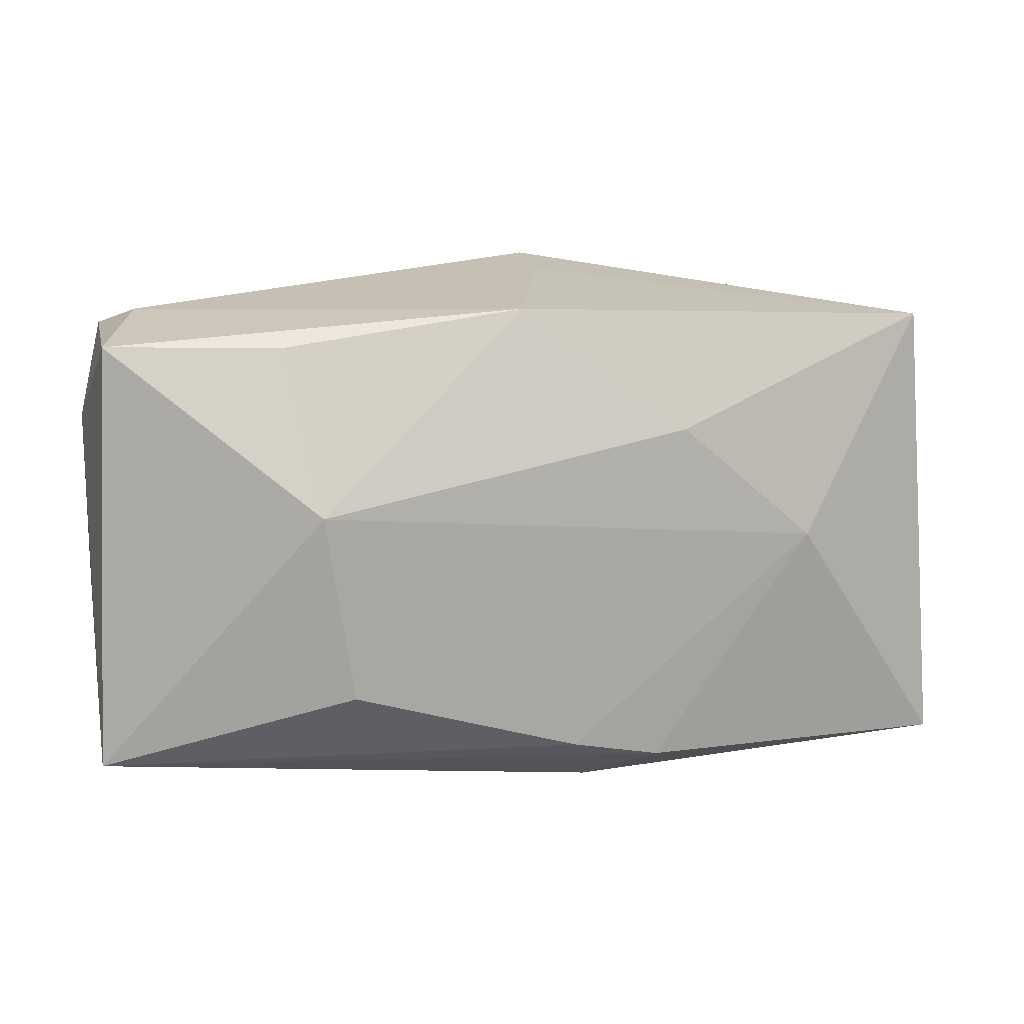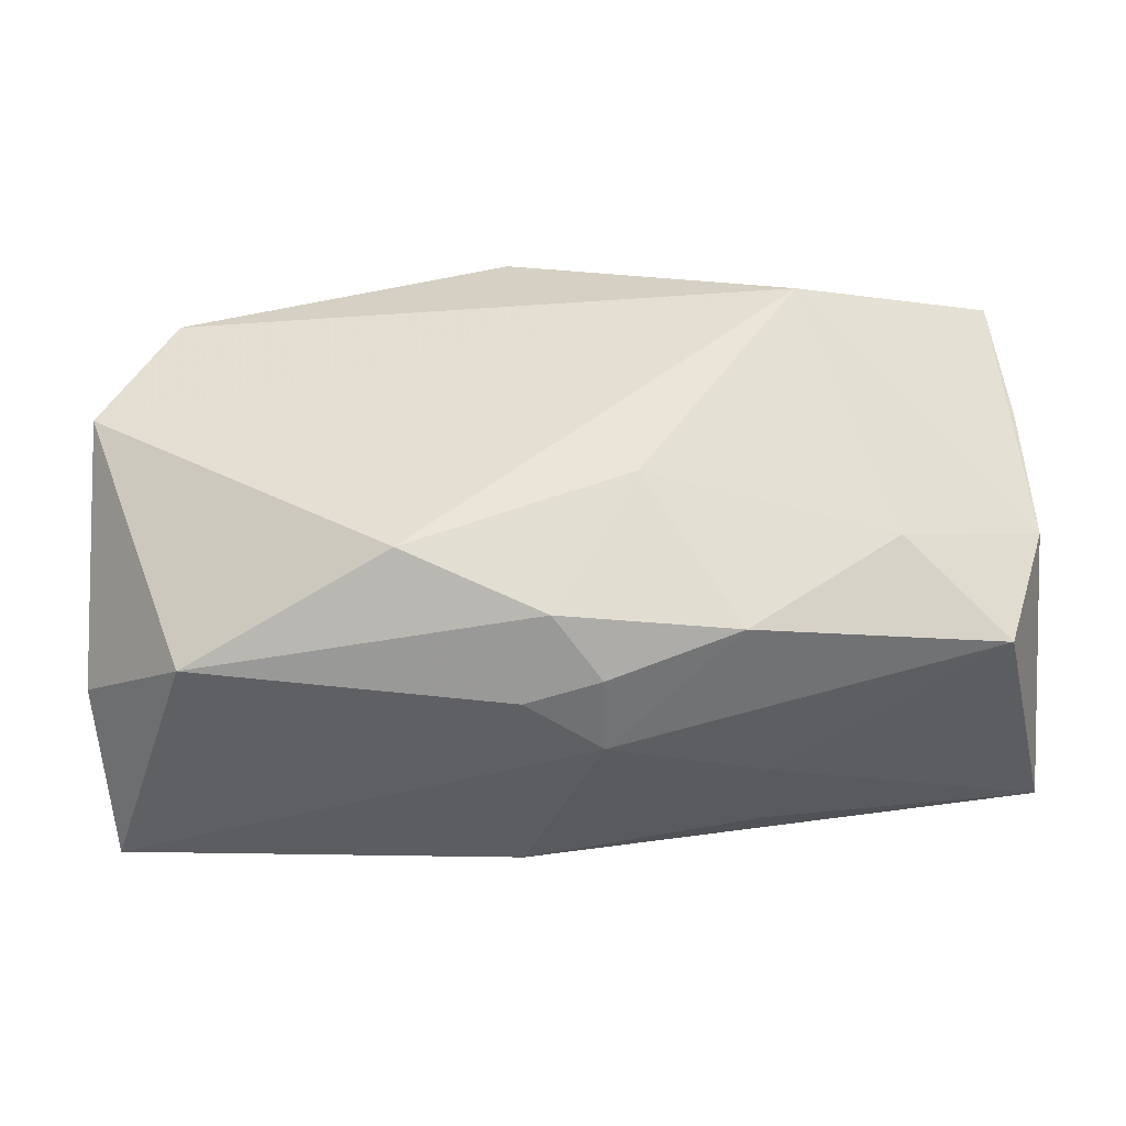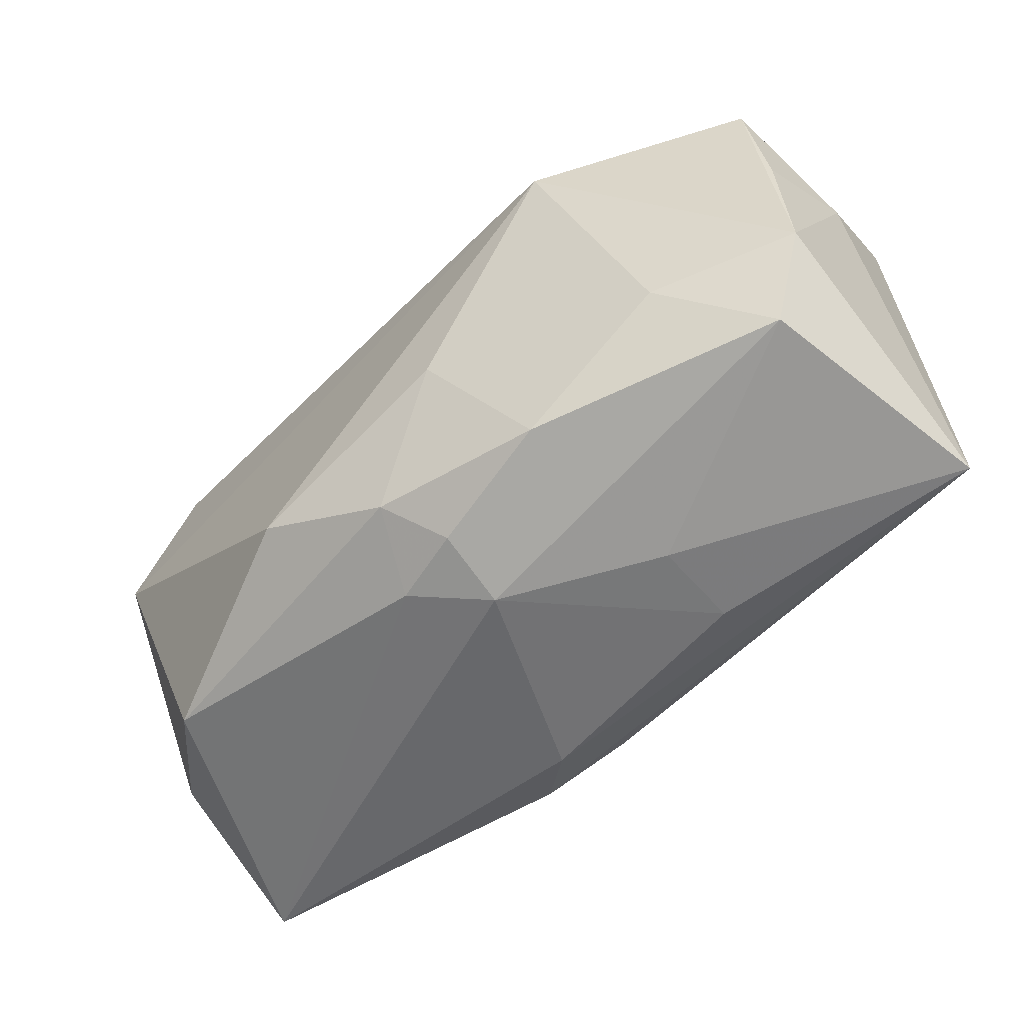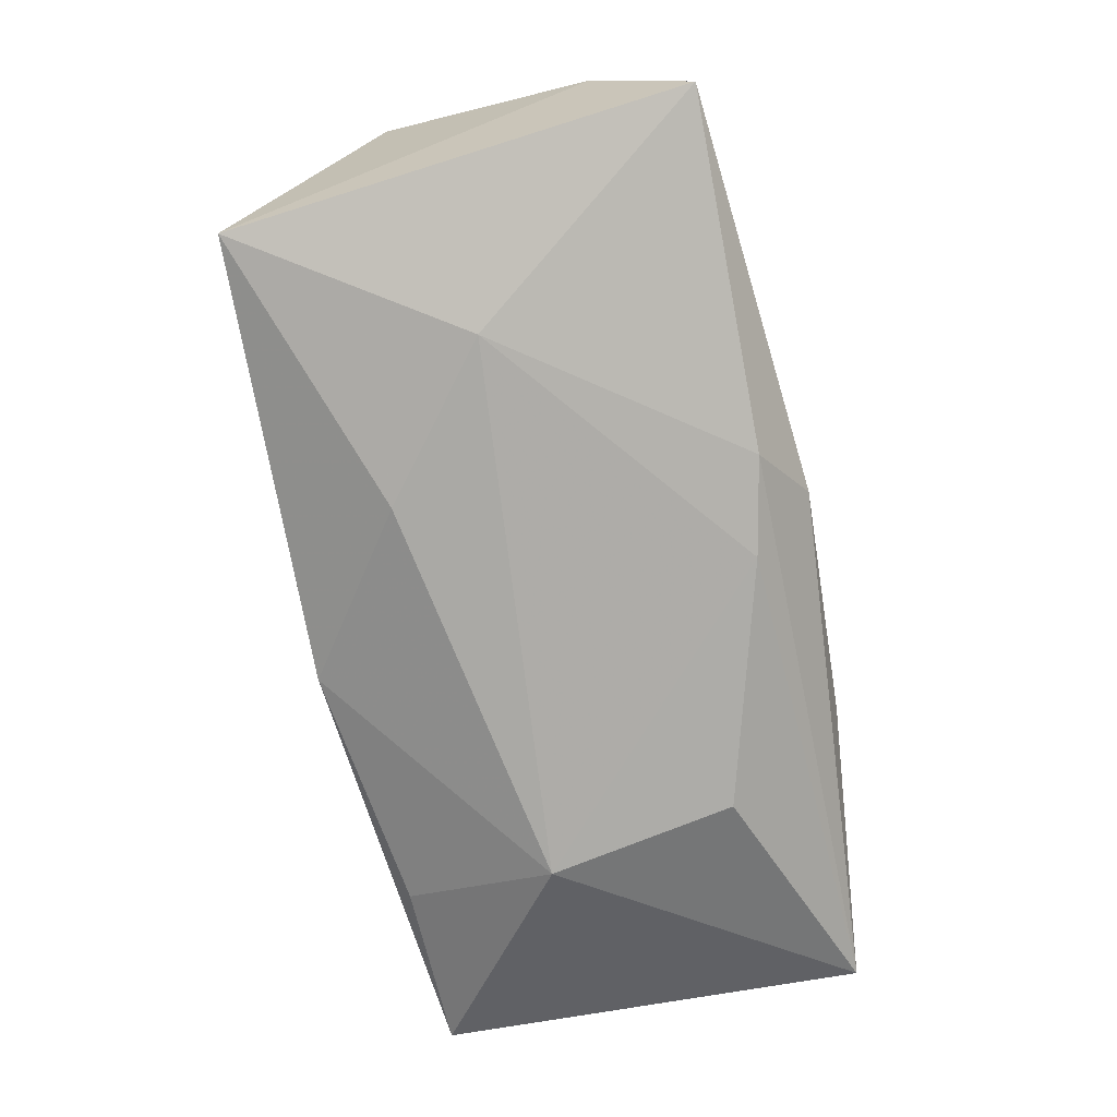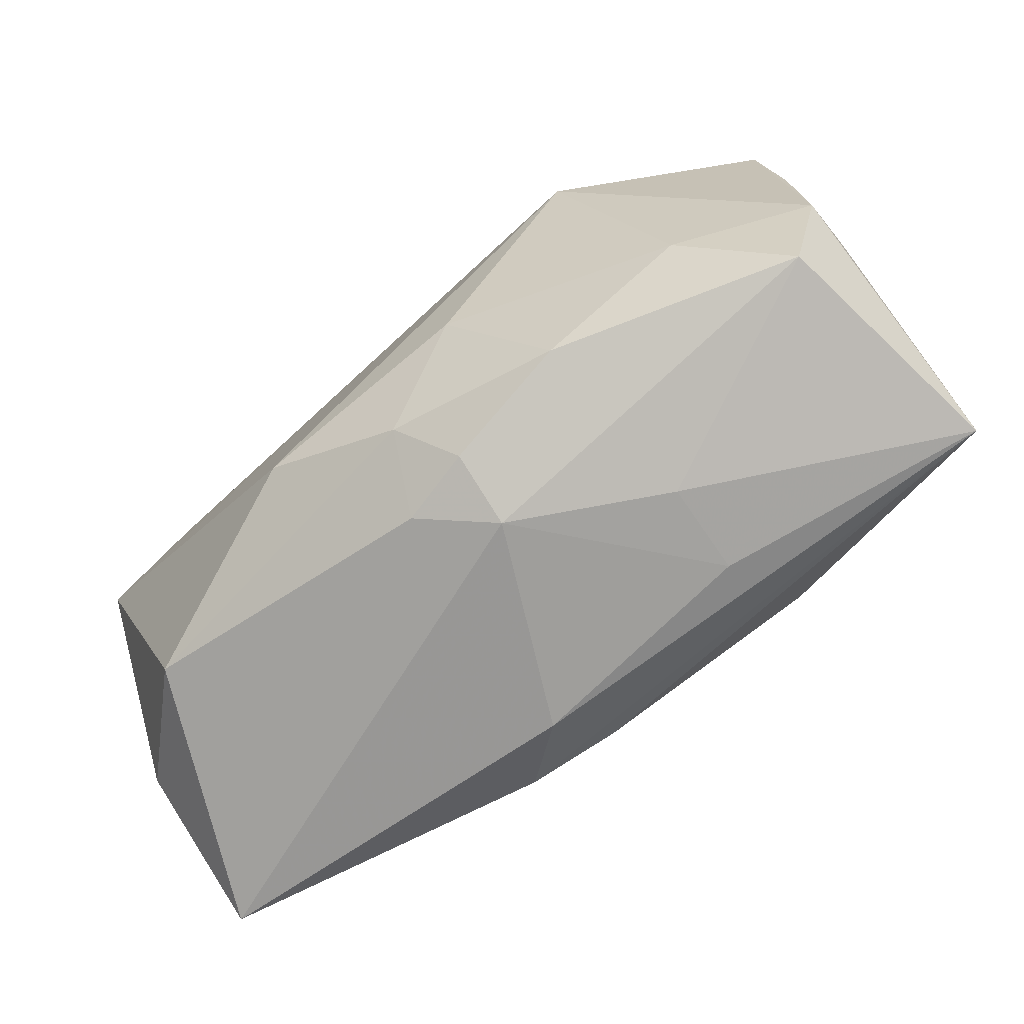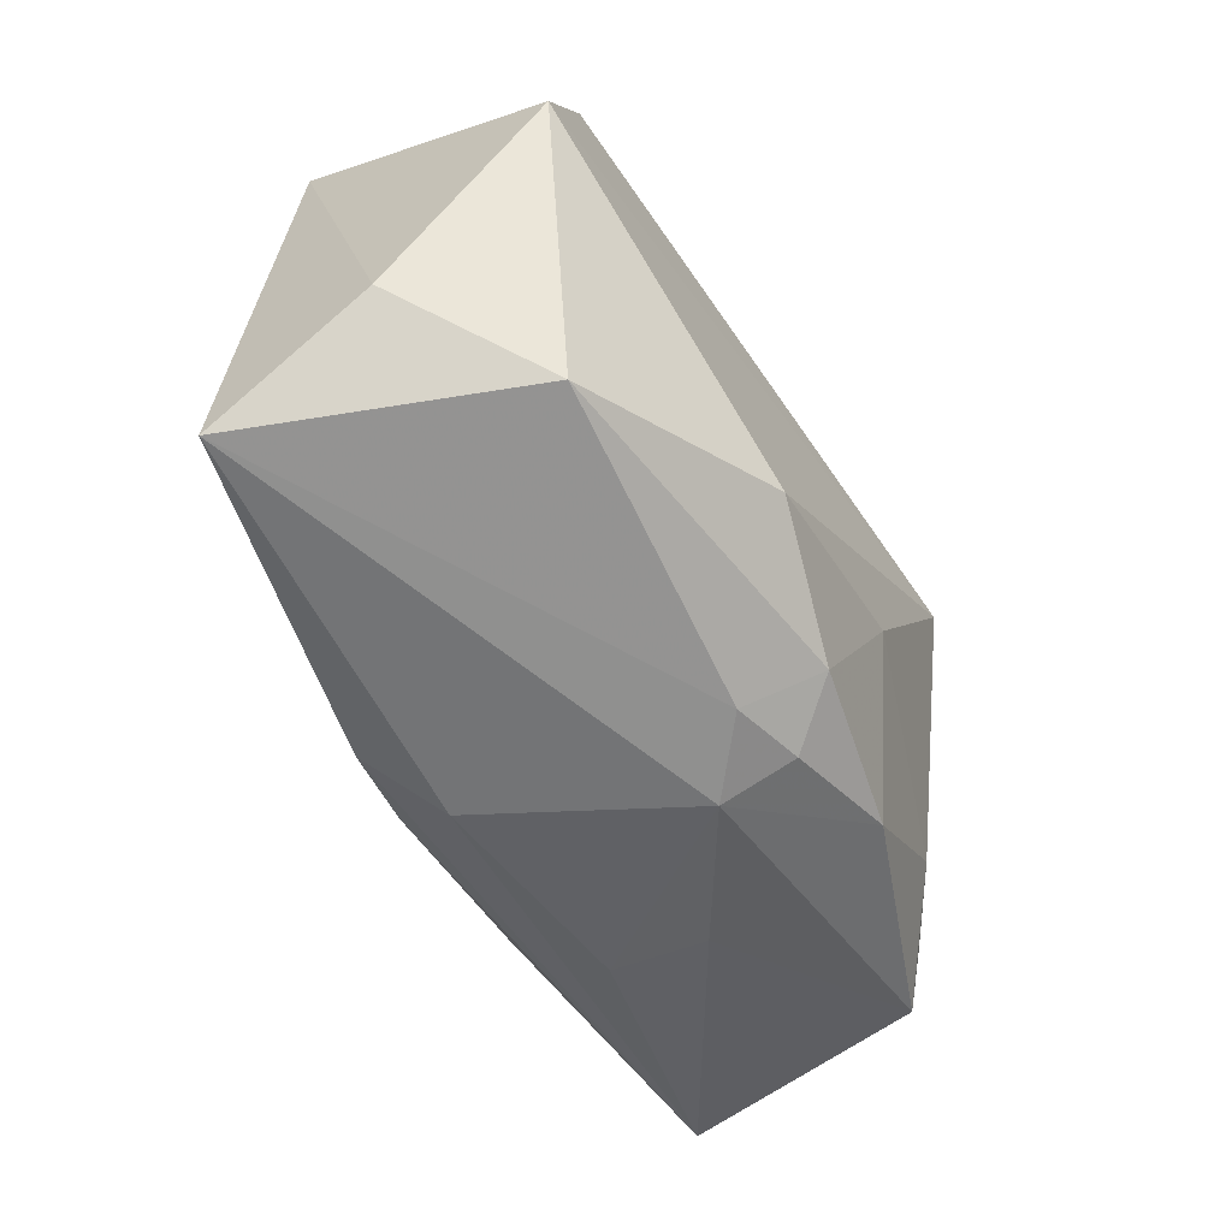
<metadata>
{"format":"obj","ext":"obj","renderer":"f3d","projection":"perspective","resolution":1024,"background":"white","views":[{"elev":15.4,"azim":167.5,"up":"+Y"},{"elev":-36.0,"azim":4.8,"up":"+Y"},{"elev":-54.3,"azim":42.5,"up":"+Y"},{"elev":-70.8,"azim":-75.5,"up":"+Z"},{"elev":-69.9,"azim":37.9,"up":"+Y"},{"elev":-54.4,"azim":-61.7,"up":"+Y"}]}
</metadata>
<code>
v -0.03999 -0.01264 0.002644
v 0.015 -0.02037 -0.00944
v 0.01413 -0.01741 0.01398
v -0.0047 0.02255 0.0129
v -0.03876 0.006064 0.01463
v -0.03277 0.0168 0.0137
v 0.01678 -0.01011 -0.01971
v 0.003167 -0.02031 0.01213
v 0.002817 -0.02248 0.005951
v -0.003227 -0.02094 0.01046
v 0.033 0.02072 -0.001111
v 0.01957 0.01226 0.01912
v 0.02655 -0.008483 0.01297
v 0.03601 0.01795 0.008847
v 0.0191 0.005773 -0.01956
v 0.006453 -0.005335 0.0187
v -0.004445 0.02215 0.005192
v -0.01332 0.01066 -0.01472
v 0.000583 0.02127 -0.01163
v 0.03479 -0.0152 0.00727
v 0.03738 0.006938 0.007874
v 0.03614 0.01944 -0.01207
v -0.002909 -0.01679 -0.01746
v -0.03936 -0.02081 -0.01004
v -0.0004791 -0.01702 0.01653
v -0.03701 0.01883 -0.007952
v 0.02131 0.01901 -0.01323
v -0.005202 -0.02214 -0.01144
v -0.01079 -0.01882 -0.01617
v 0.01557 -0.02067 -0.001298
v -0.03001 -0.01732 0.0118
v -0.02518 0.0002763 -0.01407
v 0.03801 -0.0167 -0.01369
v 0.03801 -0.005091 0.007541
v 0.03801 0.01165 -0.001737
v -0.0122 -0.01184 0.01912
f 15 33 7
f 19 27 15
f 22 33 15
f 15 27 22
f 22 35 33
f 27 19 22
f 5 26 1
f 5 6 26
f 1 31 5
f 12 6 5
f 15 32 18
f 18 32 26
f 18 19 15
f 26 19 18
f 1 26 24
f 26 32 24
f 24 31 1
f 28 9 24
f 28 33 2
f 2 9 28
f 31 24 10
f 10 24 9
f 36 5 31
f 12 5 36
f 29 24 32
f 28 24 29
f 29 33 28
f 30 2 33
f 9 2 30
f 33 20 30
f 30 20 9
f 31 10 25
f 25 36 31
f 11 22 19
f 23 29 32
f 23 32 15
f 15 7 23
f 23 7 33
f 33 29 23
f 8 10 9
f 8 25 10
f 12 36 16
f 36 25 16
f 16 13 12
f 12 13 34
f 13 20 34
f 34 20 33
f 33 35 34
f 35 21 34
f 25 8 3
f 3 20 13
f 9 20 3
f 3 8 9
f 13 16 3
f 3 16 25
f 4 6 12
f 4 11 19
f 26 6 4
f 11 4 14
f 14 4 12
f 12 34 14
f 14 34 21
f 14 21 35
f 35 22 14
f 22 11 14
f 17 19 26
f 26 4 17
f 17 4 19

</code>
